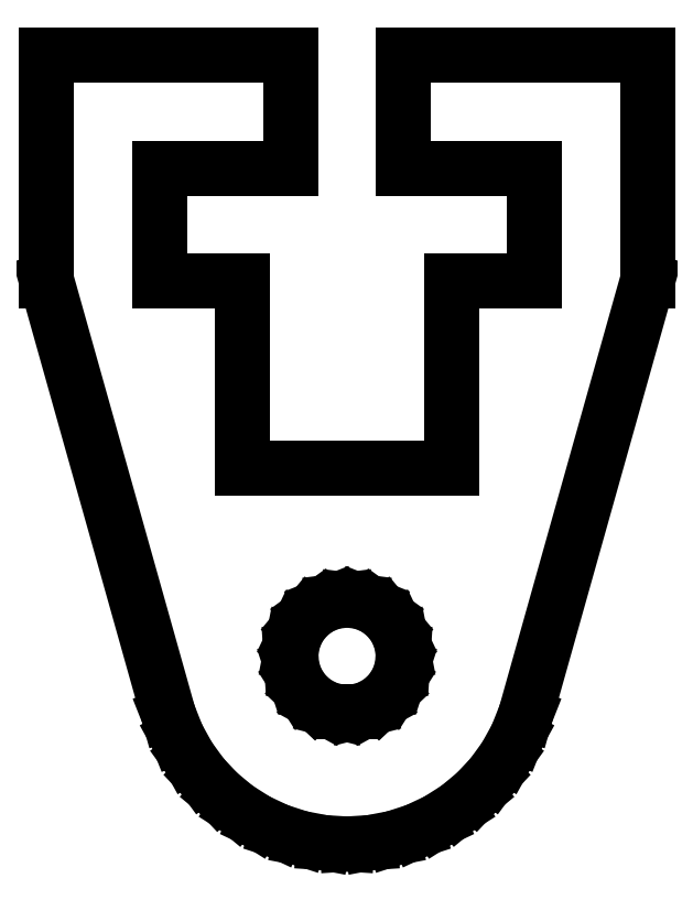
<metadata>
{"format":"dxf","ext":"dxf","renderer":"ezdxf+matplotlib","layout":"modelspace","background":"white","min_lineweight":24,"dpi":150}
</metadata>
<code>
0
SECTION
2
ENTITIES
0
LINE
8
0
10
0.5
20
1
11
0.28
21
1
0
LINE
8
0
10
0.28
20
1
11
0.28
21
0.5
0
LINE
8
0
10
0.28
20
0.5
11
-0.28
21
0.5
0
LINE
8
0
10
-0.28
20
0.5
11
-0.28
21
1
0
LINE
8
0
10
-0.28
20
1
11
-0.5
21
1
0
LINE
8
0
10
-0.5
20
1
11
-0.5
21
1.3
0
LINE
8
0
10
-0.5
20
1.3
11
-0.15
21
1.3
0
LINE
8
0
10
-0.15
20
1.3
11
-0.15
21
1.6
0
LINE
8
0
10
-0.15
20
1.6
11
-0.8
21
1.6
0
LINE
8
0
10
-0.8
20
1.6
11
-0.8
21
1
0
LINE
8
0
10
-0.8
20
1
11
-0.4755
21
-0.1545
0
LINE
8
0
10
-0.4755
20
-0.1545
11
-0.4524
21
-0.2129
0
LINE
8
0
10
-0.4524
20
-0.2129
11
-0.4222
21
-0.2679
0
LINE
8
0
10
-0.4222
20
-0.2679
11
-0.3853
21
-0.3187
0
LINE
8
0
10
-0.3853
20
-0.3187
11
-0.3423
21
-0.3645
0
LINE
8
0
10
-0.3423
20
-0.3645
11
-0.2939
21
-0.4045
0
LINE
8
0
10
-0.2939
20
-0.4045
11
-0.2409
21
-0.4381
0
LINE
8
0
10
-0.2409
20
-0.4381
11
-0.1841
21
-0.4649
0
LINE
8
0
10
-0.1841
20
-0.4649
11
-0.1243
21
-0.4843
0
LINE
8
0
10
-0.1243
20
-0.4843
11
-0.06265
21
-0.496
0
LINE
8
0
10
-0.06265
20
-0.496
11
0
21
-0.5
0
LINE
8
0
10
0
20
-0.5
11
0.06265
21
-0.496
0
LINE
8
0
10
0.06265
20
-0.496
11
0.1243
21
-0.4843
0
LINE
8
0
10
0.1243
20
-0.4843
11
0.1841
21
-0.4649
0
LINE
8
0
10
0.1841
20
-0.4649
11
0.2409
21
-0.4381
0
LINE
8
0
10
0.2409
20
-0.4381
11
0.2939
21
-0.4045
0
LINE
8
0
10
0.2939
20
-0.4045
11
0.3423
21
-0.3645
0
LINE
8
0
10
0.3423
20
-0.3645
11
0.3853
21
-0.3187
0
LINE
8
0
10
0.3853
20
-0.3187
11
0.4222
21
-0.2679
0
LINE
8
0
10
0.4222
20
-0.2679
11
0.4524
21
-0.2129
0
LINE
8
0
10
0.4524
20
-0.2129
11
0.4755
21
-0.1545
0
LINE
8
0
10
0.4755
20
-0.1545
11
0.8
21
1
0
LINE
8
0
10
0.8
20
1
11
0.8
21
1.6
0
LINE
8
0
10
0.8
20
1.6
11
0.15
21
1.6
0
LINE
8
0
10
0.15
20
1.6
11
0.15
21
1.3
0
LINE
8
0
10
0.15
20
1.3
11
0.5
21
1.3
0
LINE
8
0
10
0.5
20
1.3
11
0.5
21
1
0
LINE
8
0
10
0.0188
20
-0.1488
11
-0.0188
21
-0.1488
0
LINE
8
0
10
-0.0188
20
-0.1488
11
-0.05521
21
-0.1395
0
LINE
8
0
10
-0.05521
20
-0.1395
11
-0.08817
21
-0.1213
0
LINE
8
0
10
-0.08817
20
-0.1213
11
-0.1156
21
-0.09561
0
LINE
8
0
10
-0.1156
20
-0.09561
11
-0.1357
21
-0.06386
0
LINE
8
0
10
-0.1357
20
-0.06386
11
-0.1473
21
-0.02811
0
LINE
8
0
10
-0.1473
20
-0.02811
11
-0.1497
21
0.009415
0
LINE
8
0
10
-0.1497
20
0.009415
11
-0.1427
21
0.04634
0
LINE
8
0
10
-0.1427
20
0.04634
11
-0.1266
21
0.08037
0
LINE
8
0
10
-0.1266
20
0.08037
11
-0.1027
21
0.1093
0
LINE
8
0
10
-0.1027
20
0.1093
11
-0.07225
21
0.1314
0
LINE
8
0
10
-0.07225
20
0.1314
11
-0.03729
21
0.1453
0
LINE
8
0
10
-0.03729
20
0.1453
11
0
21
0.15
0
LINE
8
0
10
0
20
0.15
11
0.03729
21
0.1453
0
LINE
8
0
10
0.03729
20
0.1453
11
0.07225
21
0.1314
0
LINE
8
0
10
0.07225
20
0.1314
11
0.1027
21
0.1093
0
LINE
8
0
10
0.1027
20
0.1093
11
0.1266
21
0.08037
0
LINE
8
0
10
0.1266
20
0.08037
11
0.1427
21
0.04634
0
LINE
8
0
10
0.1427
20
0.04634
11
0.1497
21
0.009415
0
LINE
8
0
10
0.1497
20
0.009415
11
0.1473
21
-0.02811
0
LINE
8
0
10
0.1473
20
-0.02811
11
0.1357
21
-0.06386
0
LINE
8
0
10
0.1357
20
-0.06386
11
0.1156
21
-0.09561
0
LINE
8
0
10
0.1156
20
-0.09561
11
0.08817
21
-0.1213
0
LINE
8
0
10
0.08817
20
-0.1213
11
0.05521
21
-0.1395
0
LINE
8
0
10
0.05521
20
-0.1395
11
0.0188
21
-0.1488
0
ENDSEC
0
EOF

</code>
